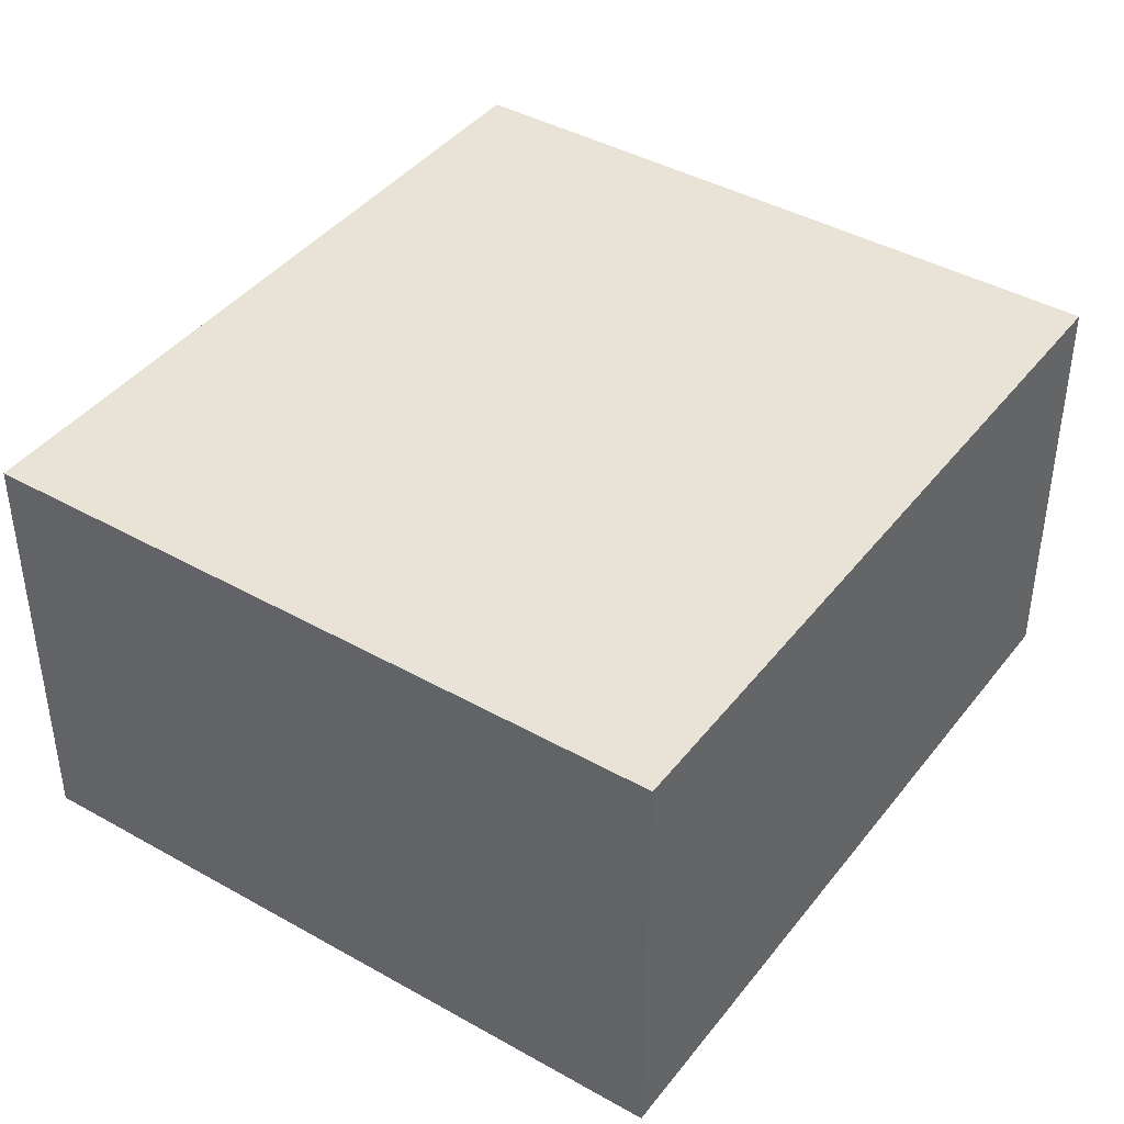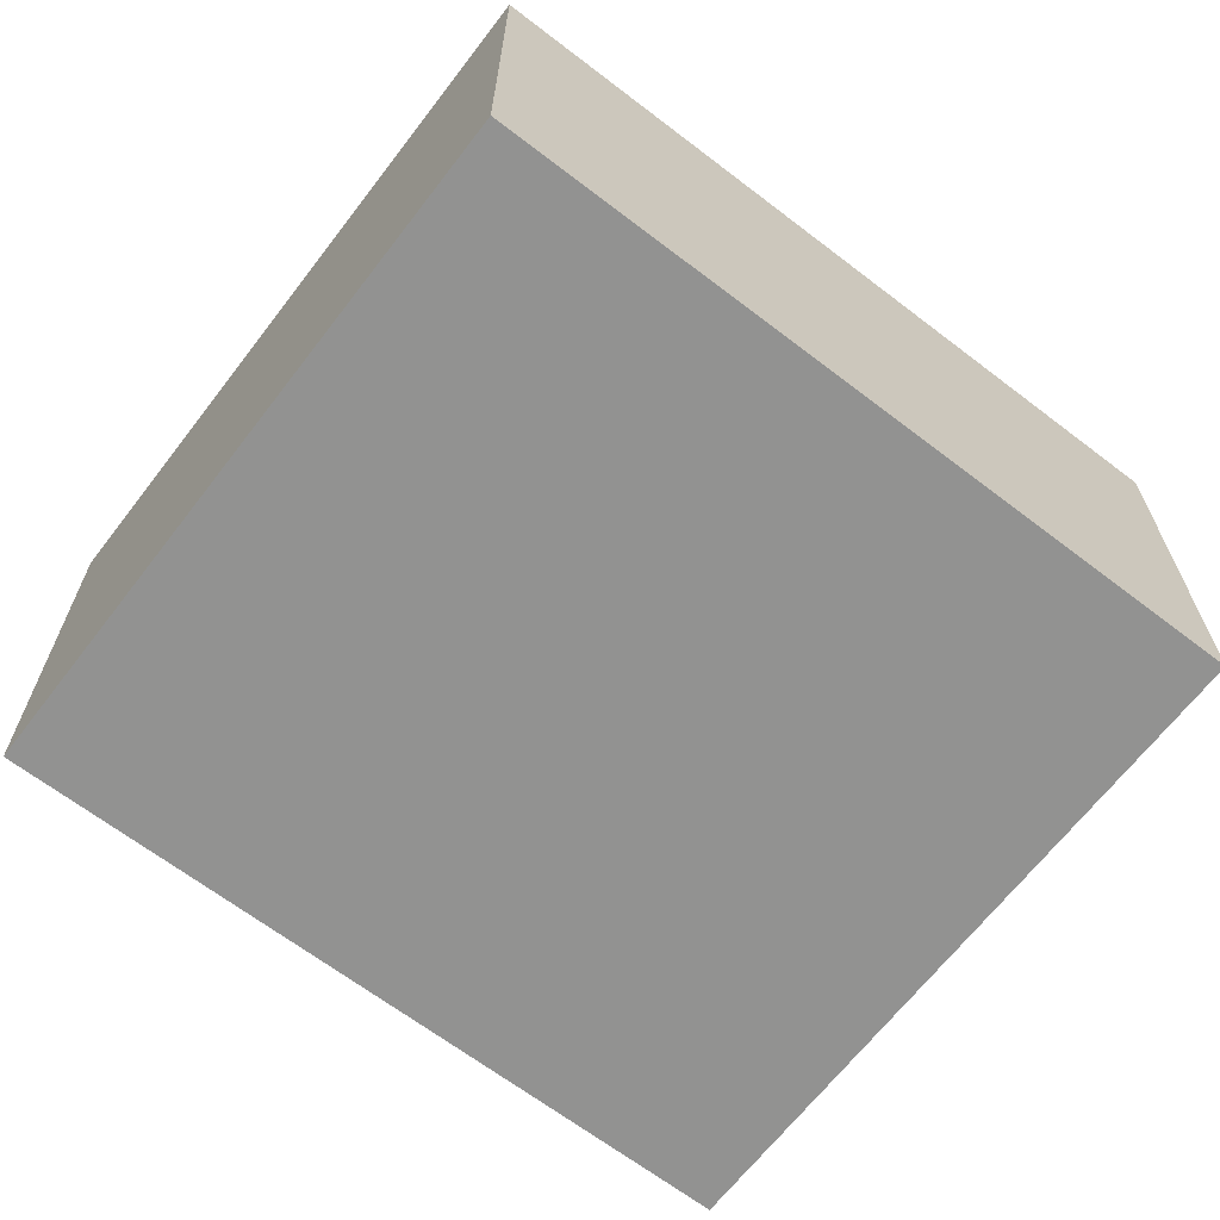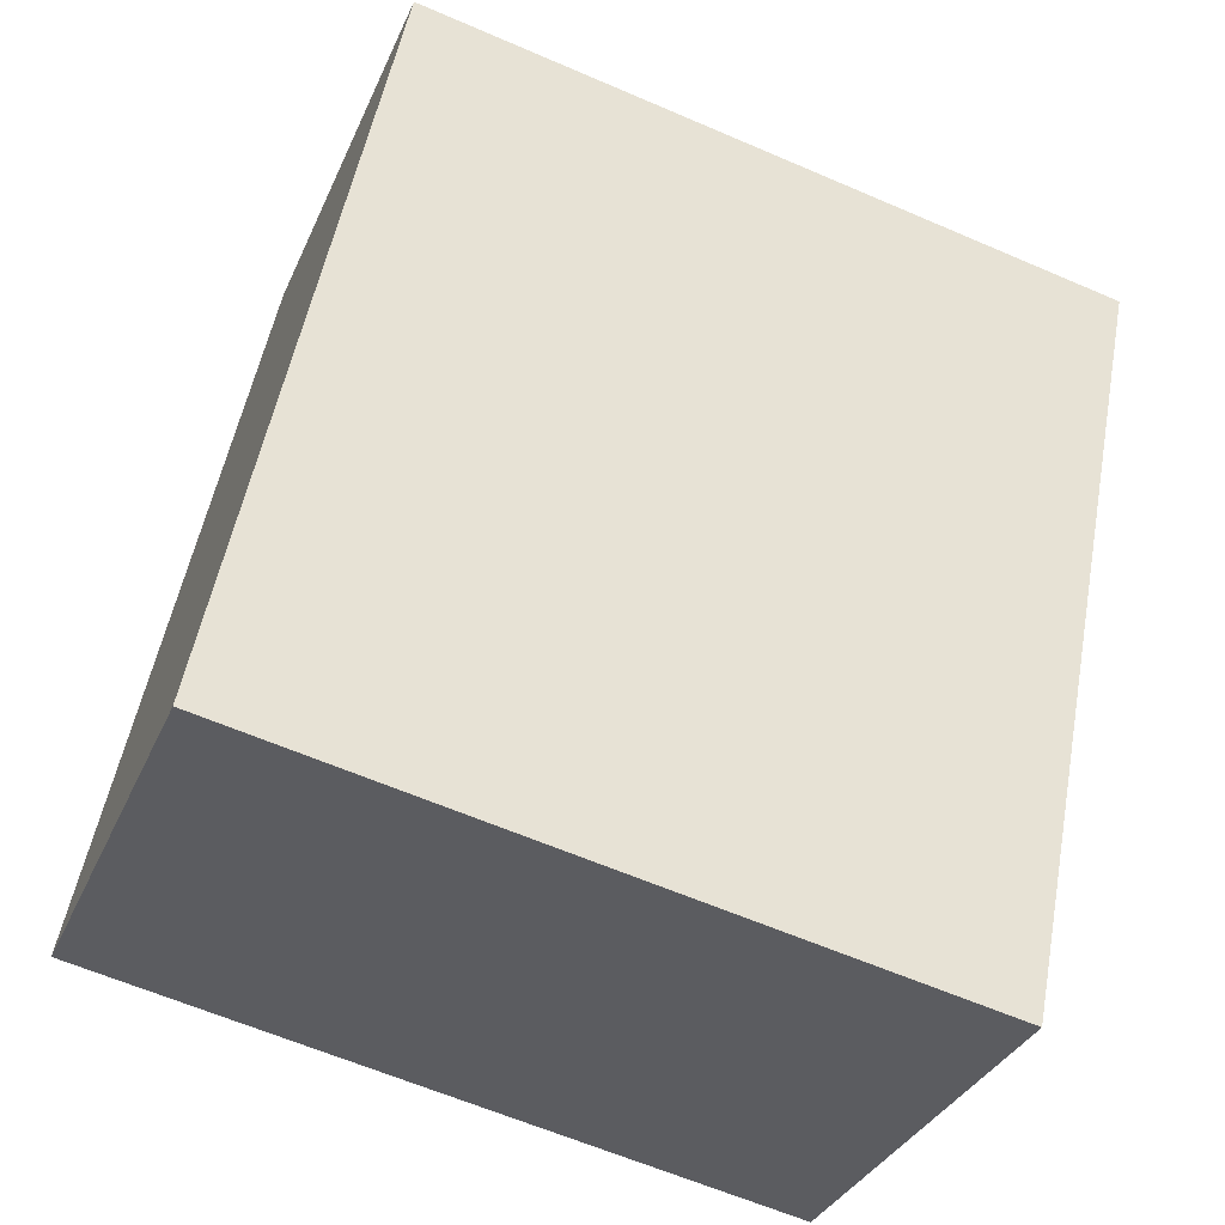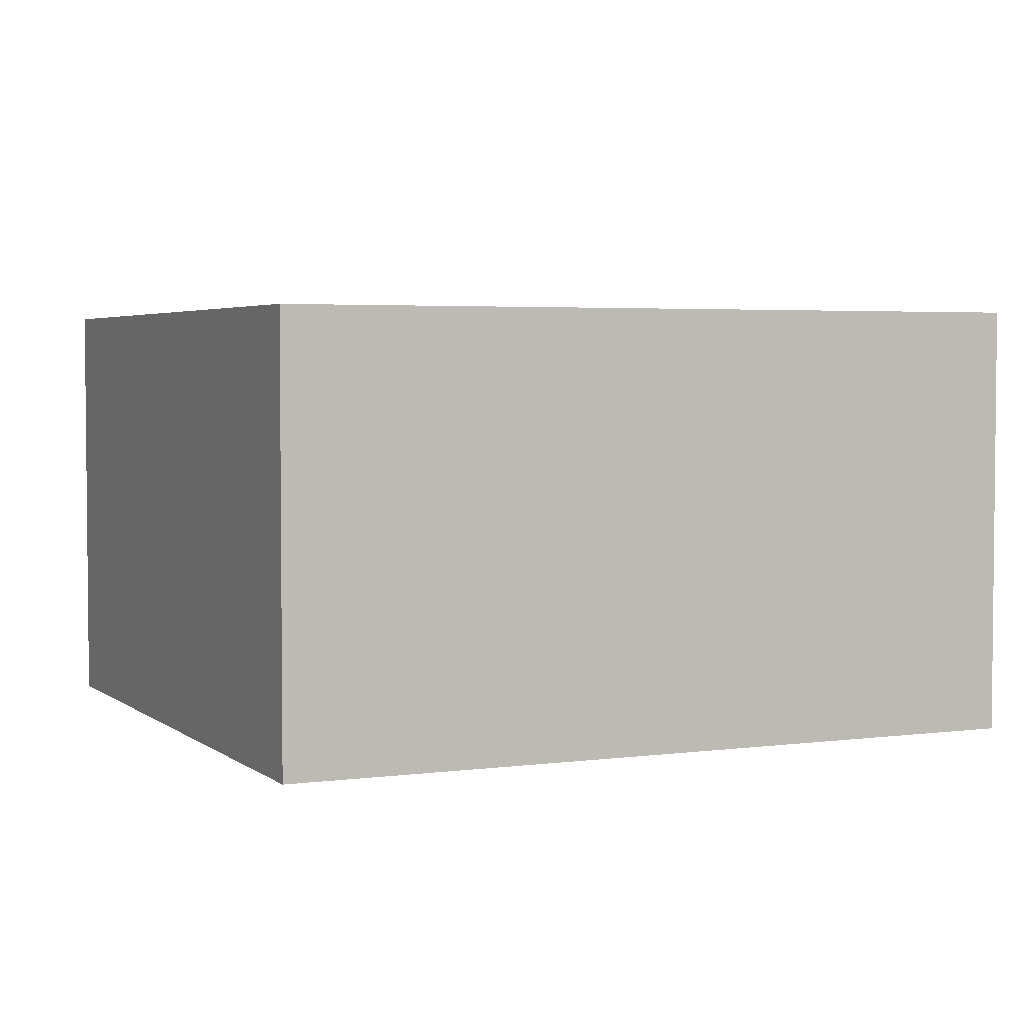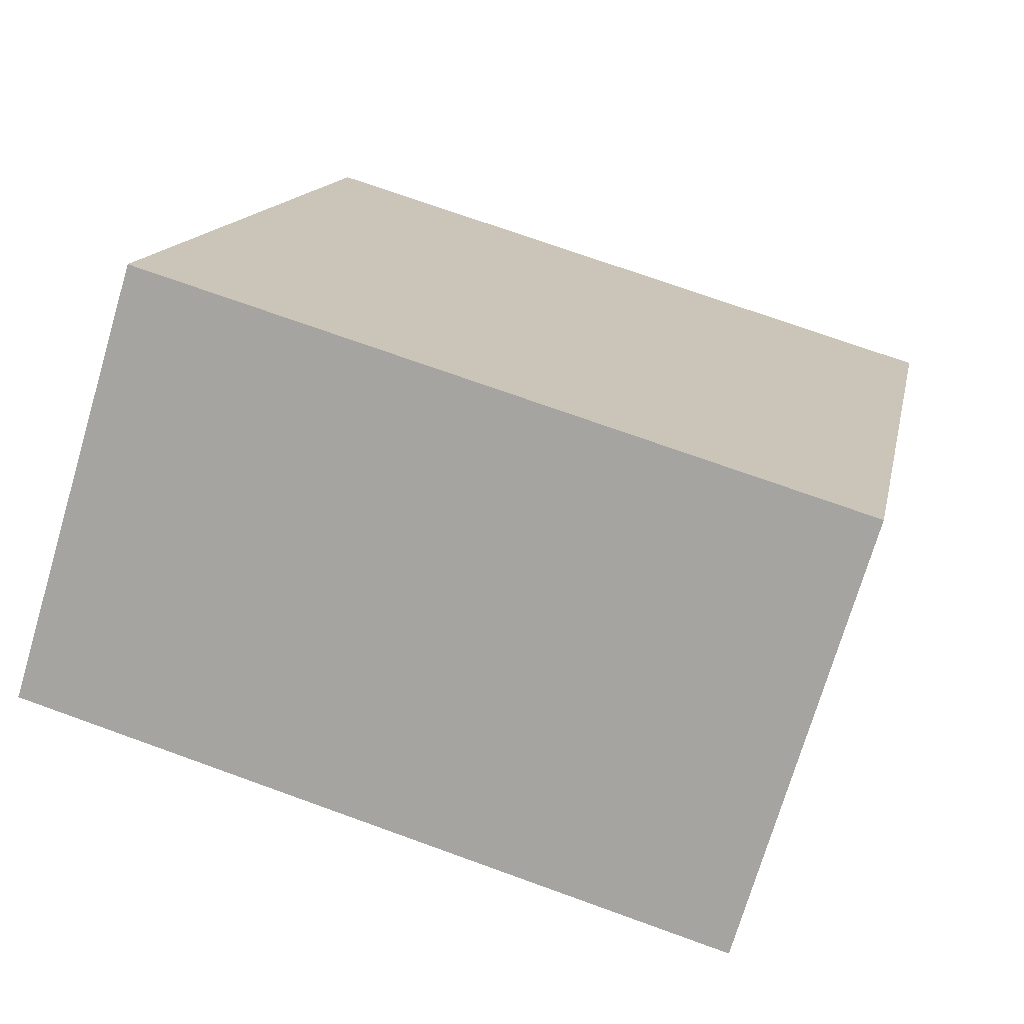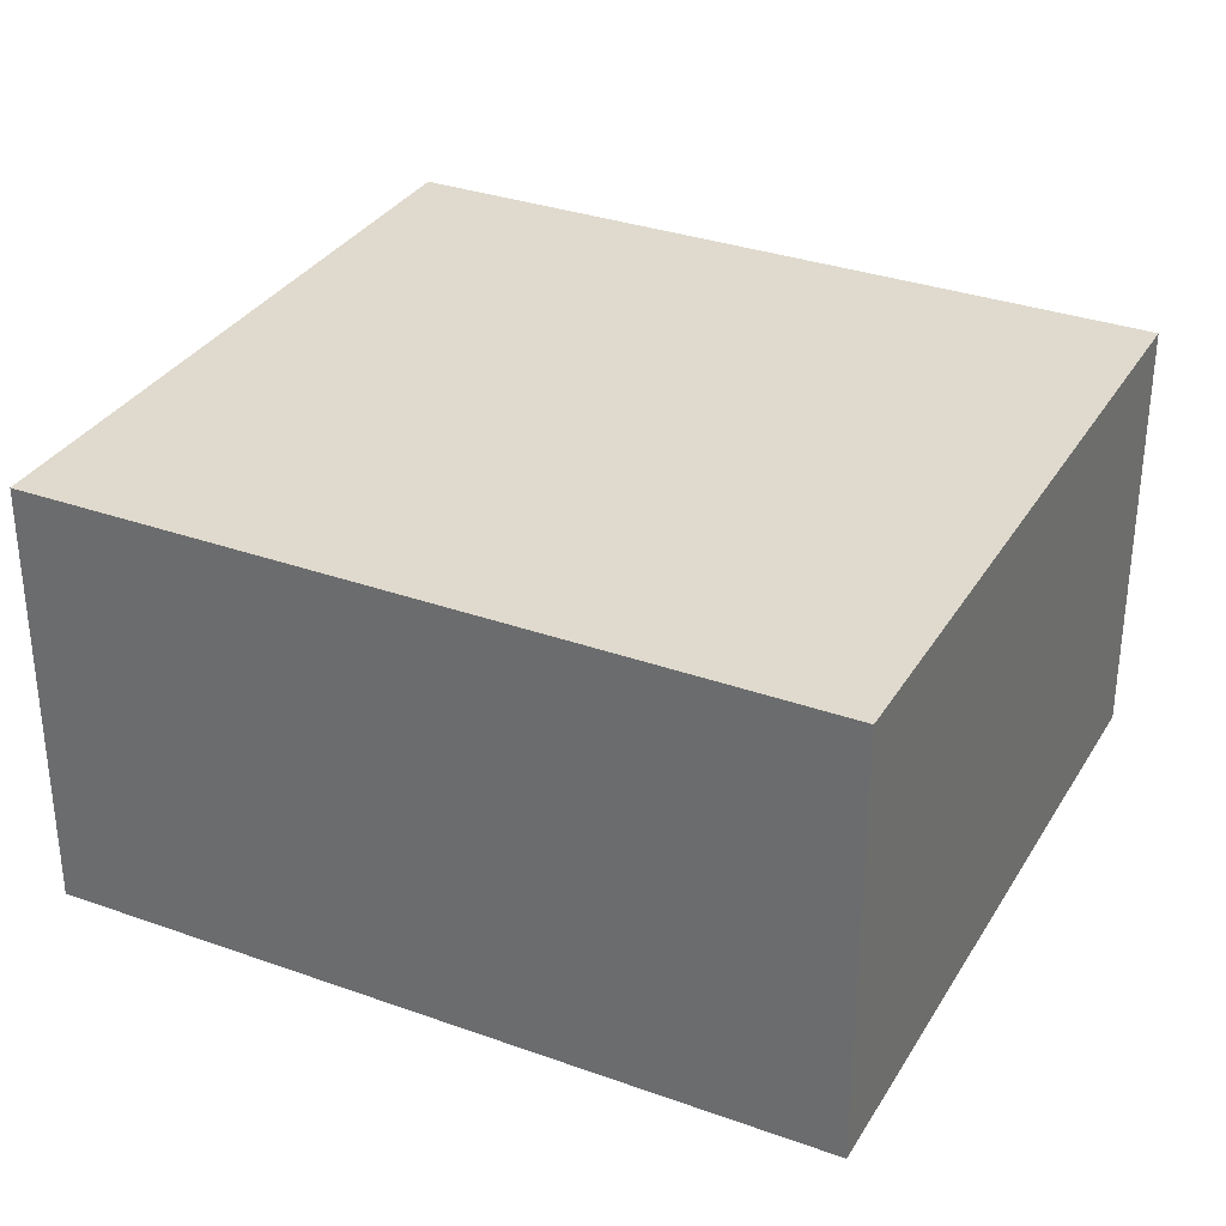
<metadata>
{"format":"obj","ext":"obj","renderer":"f3d","projection":"perspective","resolution":1024,"background":"white","views":[{"elev":41.5,"azim":-134.4,"up":"+Z"},{"elev":-66.2,"azim":63.7,"up":"+Z"},{"elev":-33.3,"azim":159.1,"up":"+Y"},{"elev":3.6,"azim":76.7,"up":"+Z"},{"elev":-73.0,"azim":163.5,"up":"+Y"},{"elev":32.6,"azim":127.7,"up":"+Z"}]}
</metadata>
<code>
g default
v 0.5089 3.816 0.2
v 0.3486 3.784 0.2
v 0.544 3.639 0.2
v 0.3837 3.607 0.2
v 0.544 3.639 0.1
v 0.3837 3.607 0.1
v 0.5089 3.816 0.1
v 0.3486 3.784 0.1
g pCube237
f 1 2 4 3
f 3 4 6 5
f 5 6 8 7
f 7 8 2 1
f 2 8 6 4
f 7 1 3 5

</code>
